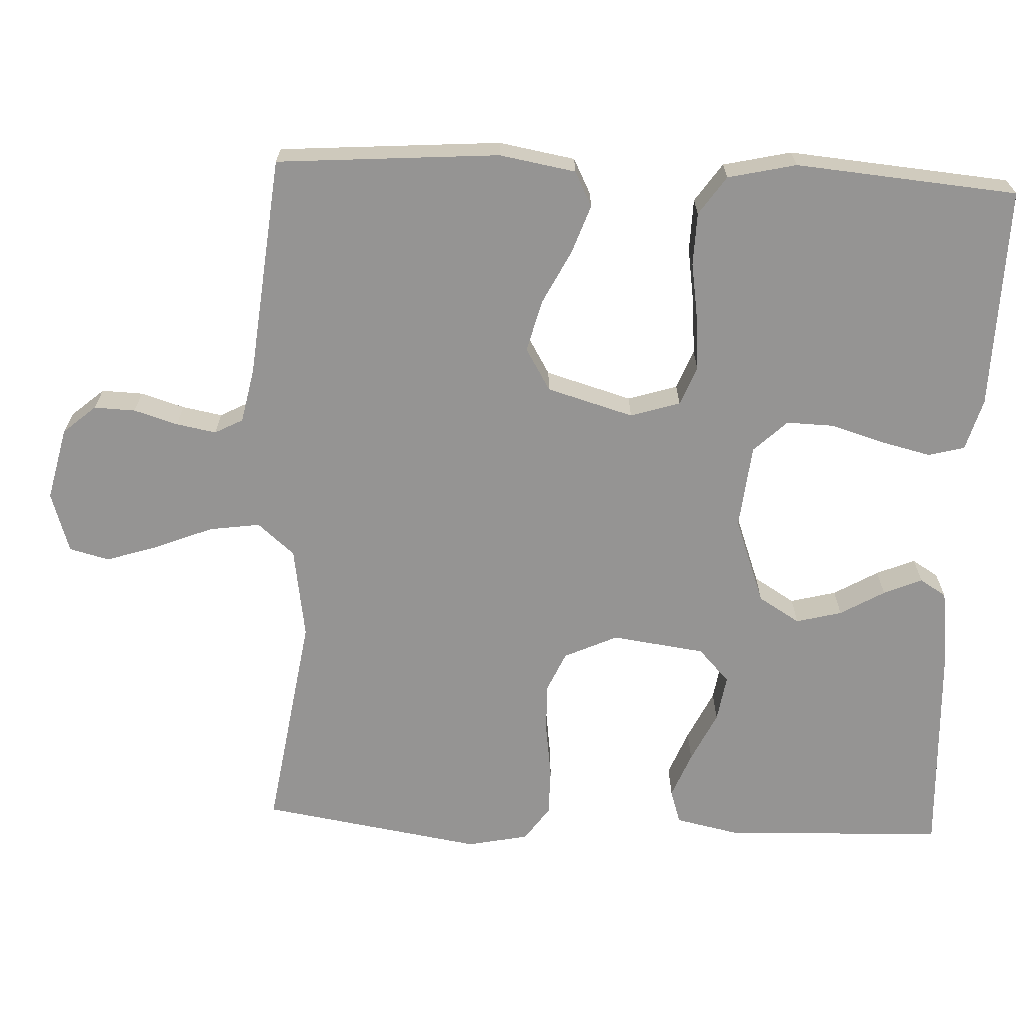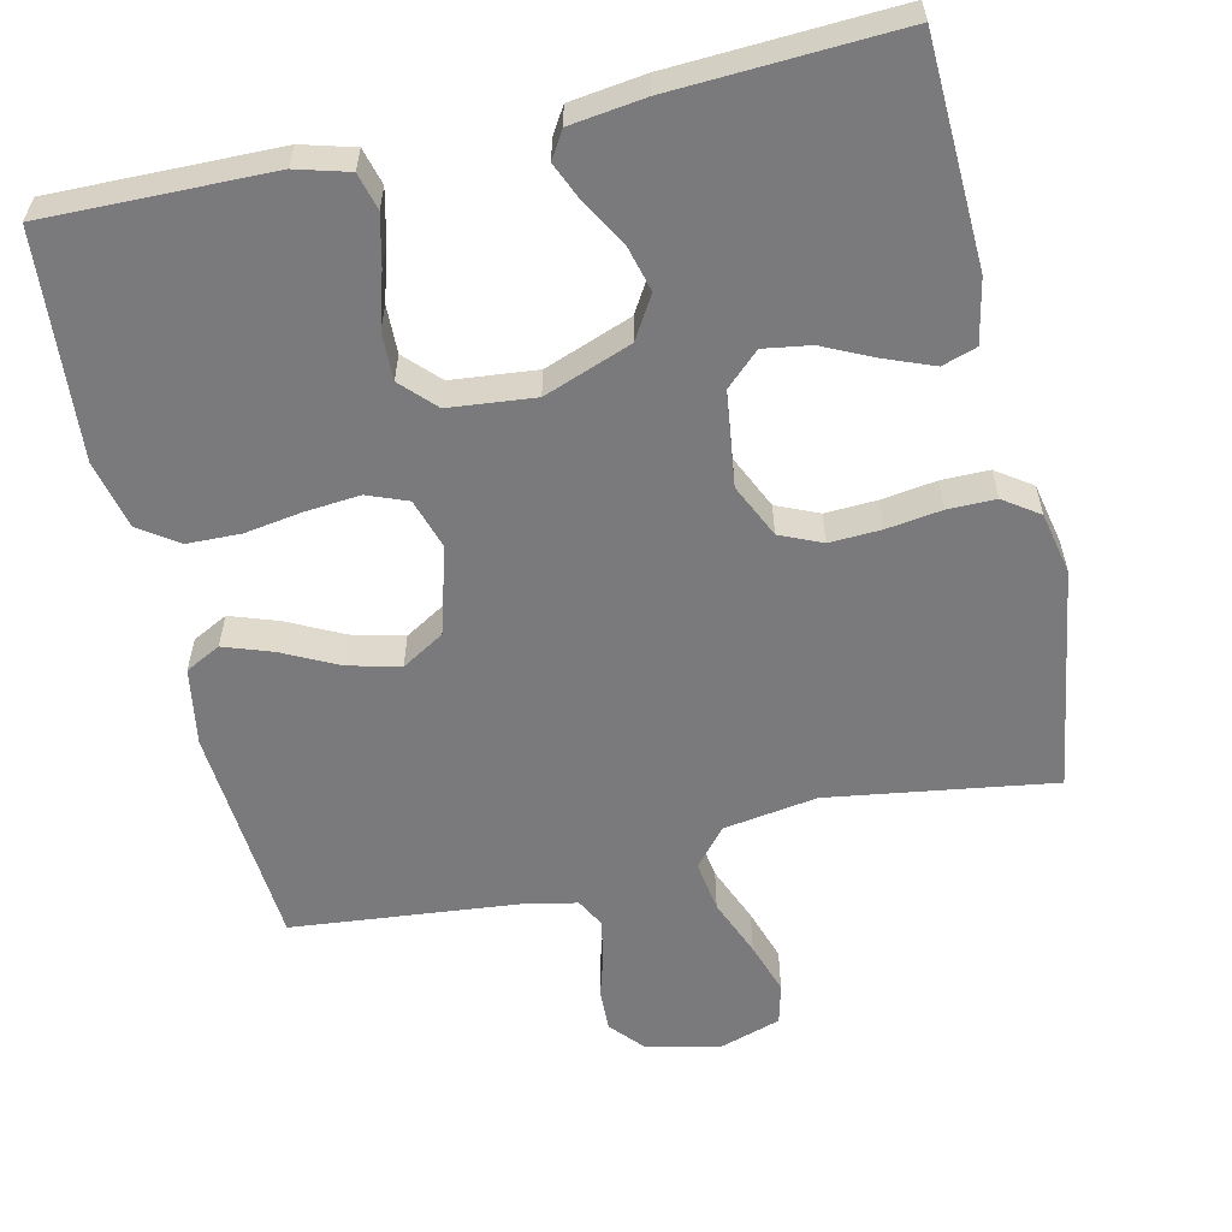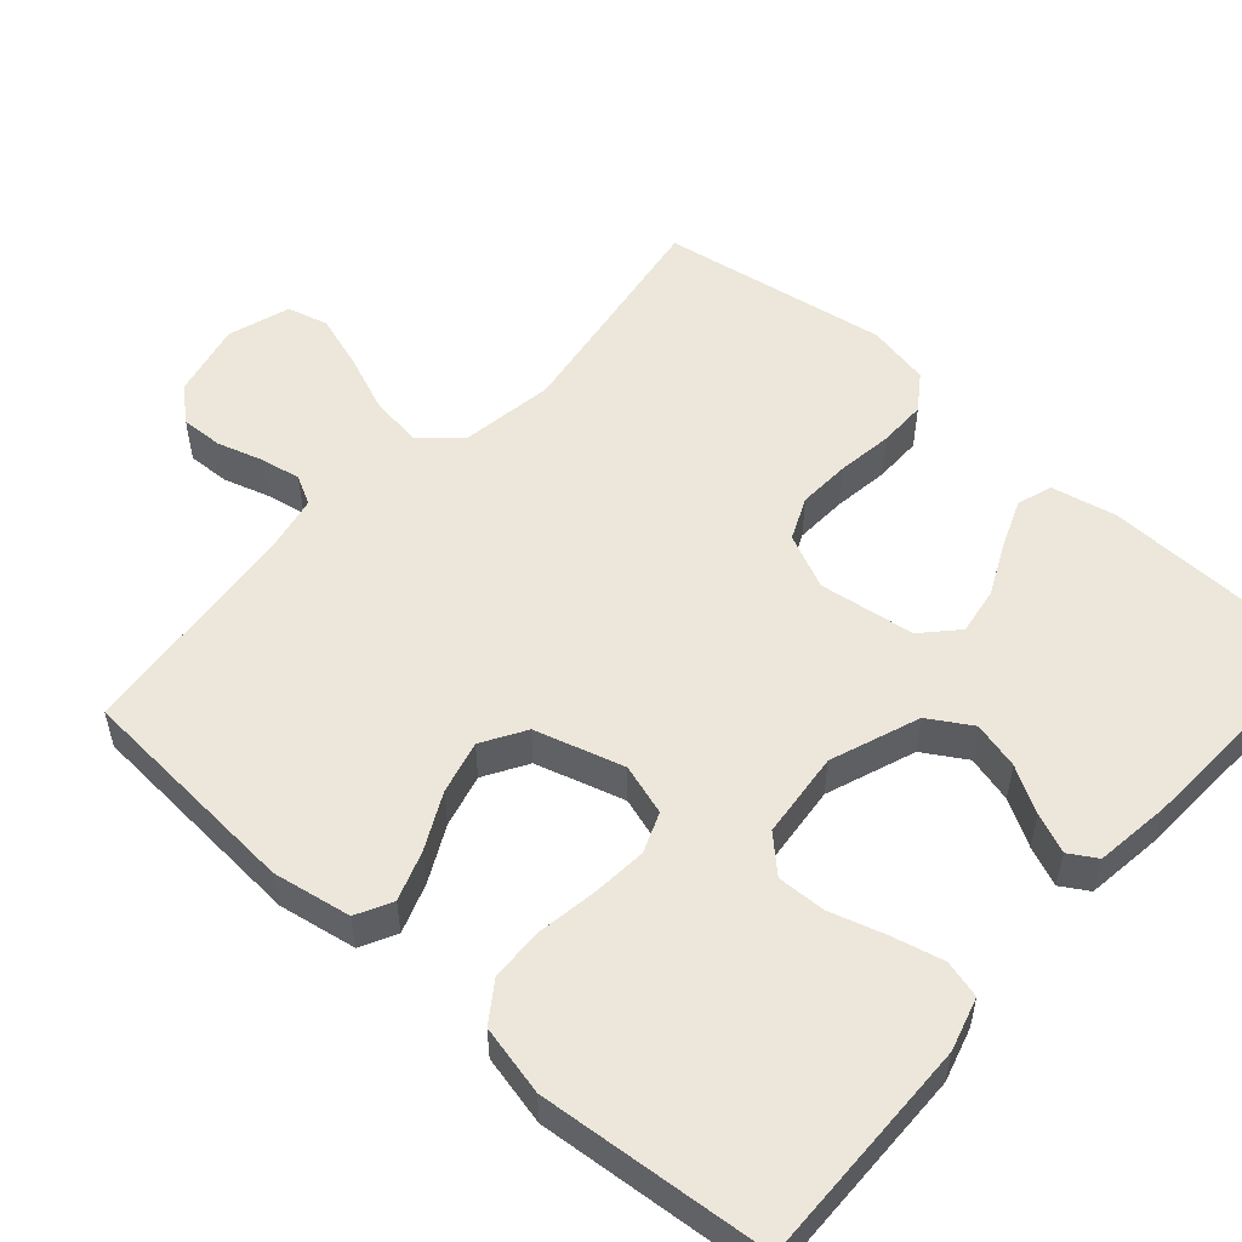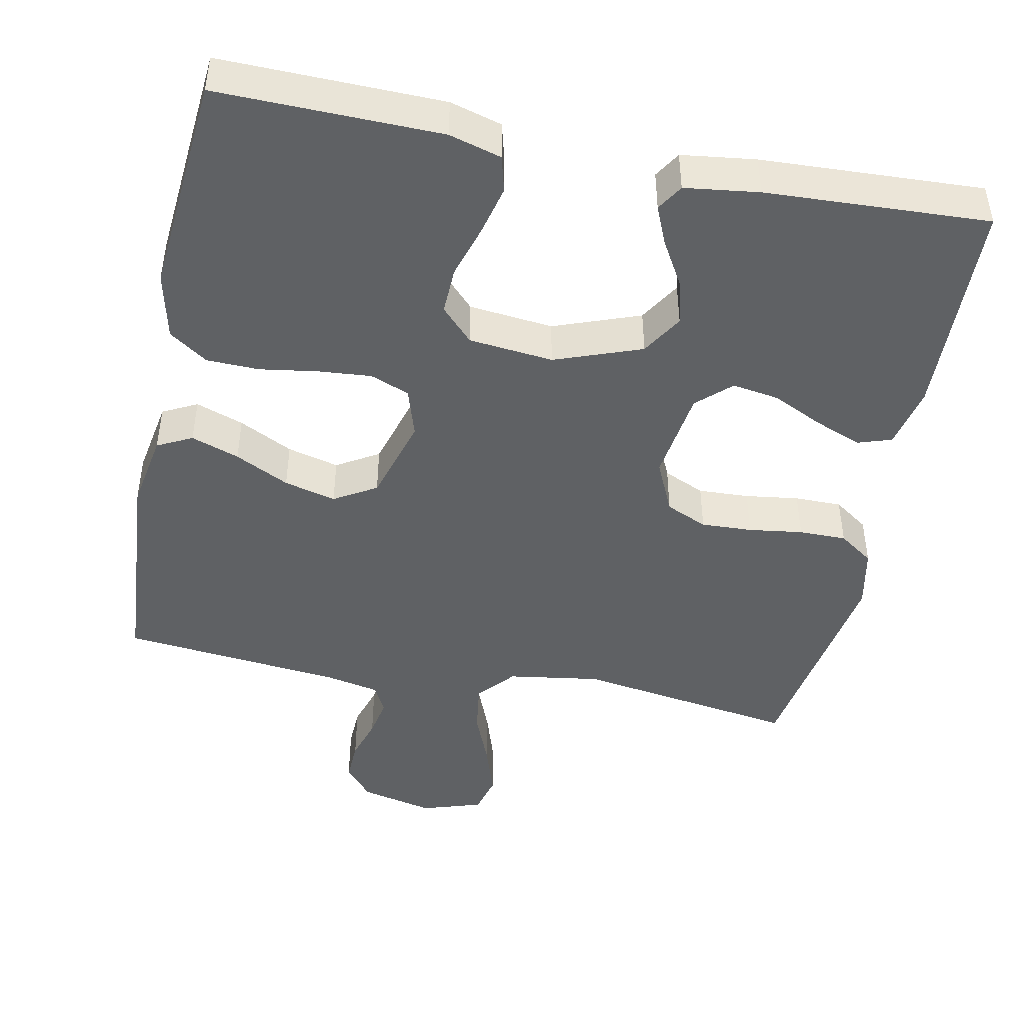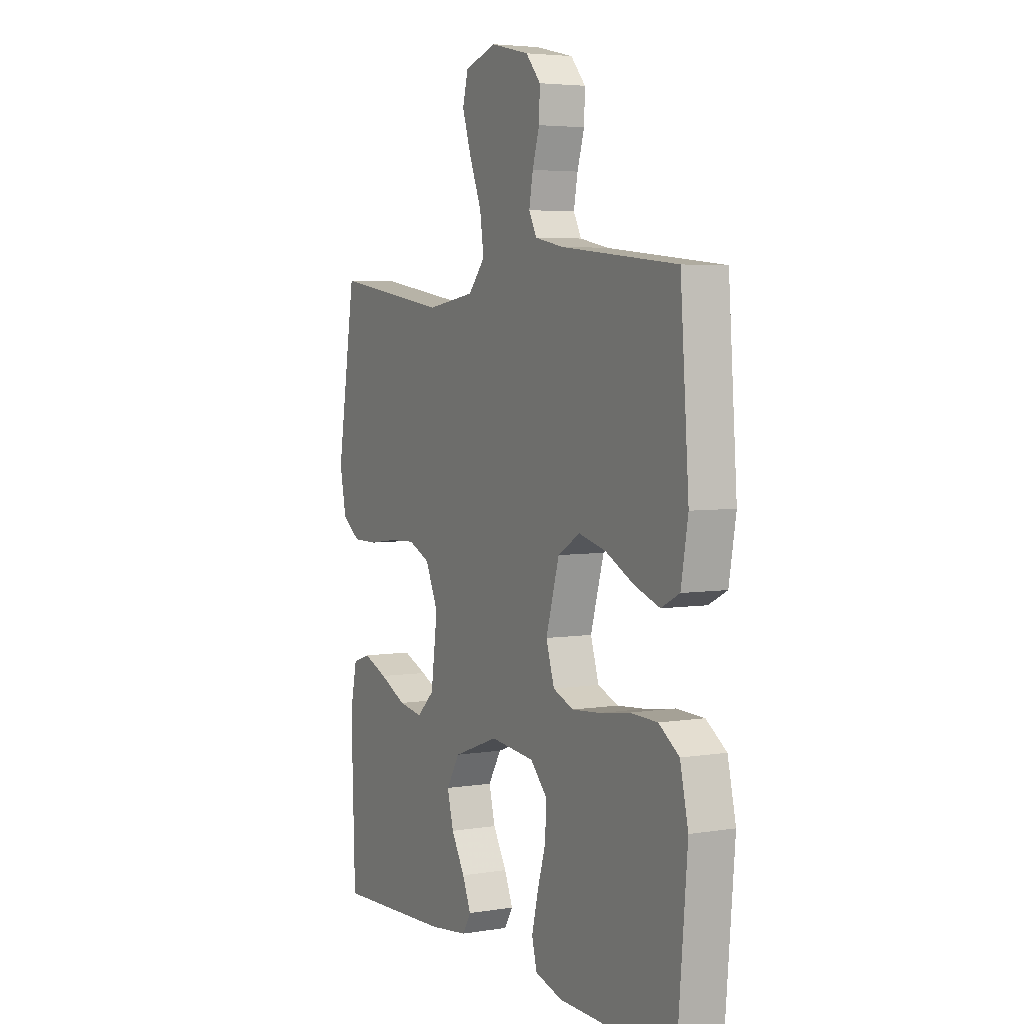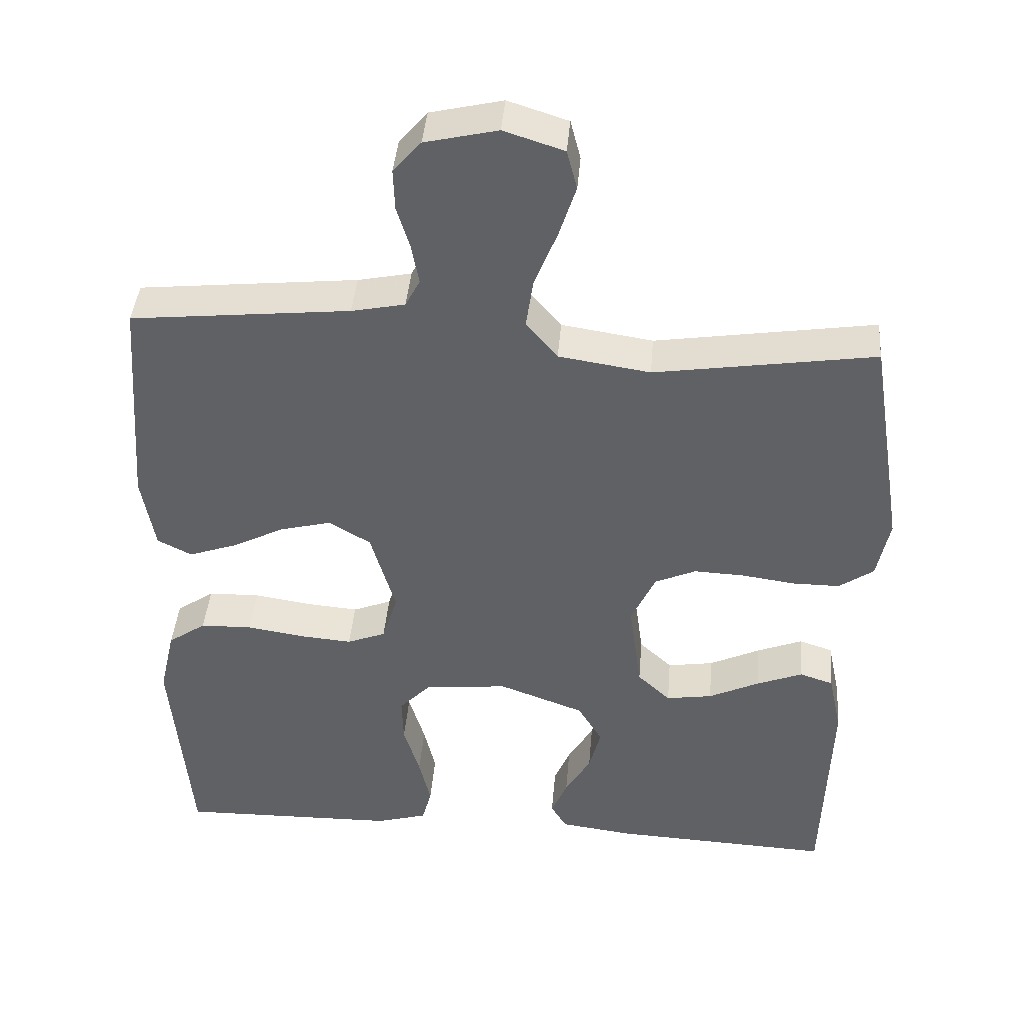
<metadata>
{"format":"obj","ext":"obj","renderer":"f3d","projection":"perspective","resolution":1024,"background":"white","views":[{"elev":-67.2,"azim":87.5,"up":"+Y"},{"elev":-58.2,"azim":-166.9,"up":"+Y"},{"elev":53.4,"azim":131.6,"up":"+Y"},{"elev":-45.5,"azim":168.6,"up":"+Y"},{"elev":4.5,"azim":62.4,"up":"+Z"},{"elev":41.6,"azim":-175.2,"up":"+Z"}]}
</metadata>
<code>
v 0.5 0.07 0.5
v 0.522 0.07 0.2
v 0.504 0.07 0.097
v 0.457 0.07 0.073
v 0.392 0.07 0.096
v 0.319 0.07 0.133
v 0.249 0.07 0.151
v 0.192 0.07 0.117
v 0.158 0.07 0
v 0.179 0.07 -0.067
v 0.232 0.07 -0.088
v 0.304 0.07 -0.082
v 0.382 0.07 -0.07
v 0.453 0.07 -0.072
v 0.505 0.07 -0.108
v 0.526 0.07 -0.2
v 0.5 0.07 -0.5
v 0.2 0.07 -0.494
v 0.13 0.07 -0.474
v 0.117 0.07 -0.425
v 0.133 0.07 -0.358
v 0.155 0.07 -0.285
v 0.157 0.07 -0.221
v 0.114 0.07 -0.176
v 0 0.07 -0.164
v -0.117 0.07 -0.207
v -0.151 0.07 -0.263
v -0.135 0.07 -0.325
v -0.1 0.07 -0.385
v -0.078 0.07 -0.437
v -0.1 0.07 -0.473
v -0.2 0.07 -0.486
v -0.5 0.07 -0.5
v -0.51 0.07 -0.2
v -0.492 0.07 -0.115
v -0.446 0.07 -0.1
v -0.383 0.07 -0.125
v -0.314 0.07 -0.158
v -0.251 0.07 -0.168
v -0.206 0.07 -0.126
v -0.189 0.07 0
v -0.222 0.07 0.072
v -0.278 0.07 0.097
v -0.347 0.07 0.094
v -0.42 0.07 0.084
v -0.484 0.07 0.084
v -0.531 0.07 0.117
v -0.548 0.07 0.2
v -0.5 0.07 0.5
v -0.2 0.07 0.454
v -0.075 0.07 0.473
v -0.032 0.07 0.523
v -0.042 0.07 0.592
v -0.073 0.07 0.669
v -0.096 0.07 0.74
v -0.082 0.07 0.794
v 0 0.07 0.82
v 0.099 0.07 0.797
v 0.137 0.07 0.753
v 0.135 0.07 0.697
v 0.117 0.07 0.638
v 0.107 0.07 0.584
v 0.127 0.07 0.546
v 0.2 0.07 0.531
v 0.5 0 0.5
v 0.522 0 0.2
v 0.504 0 0.097
v 0.457 0 0.073
v 0.392 0 0.096
v 0.319 0 0.133
v 0.249 0 0.151
v 0.192 0 0.117
v 0.158 0 0
v 0.179 0 -0.067
v 0.232 0 -0.088
v 0.304 0 -0.082
v 0.382 0 -0.07
v 0.453 0 -0.072
v 0.505 0 -0.108
v 0.526 0 -0.2
v 0.5 0 -0.5
v 0.2 0 -0.494
v 0.13 0 -0.474
v 0.117 0 -0.425
v 0.133 0 -0.358
v 0.155 0 -0.285
v 0.157 0 -0.221
v 0.114 0 -0.176
v 0 0 -0.164
v -0.117 0 -0.207
v -0.151 0 -0.263
v -0.135 0 -0.325
v -0.1 0 -0.385
v -0.078 0 -0.437
v -0.1 0 -0.473
v -0.2 0 -0.486
v -0.5 0 -0.5
v -0.51 0 -0.2
v -0.492 0 -0.115
v -0.446 0 -0.1
v -0.383 0 -0.125
v -0.314 0 -0.158
v -0.251 0 -0.168
v -0.206 0 -0.126
v -0.189 0 0
v -0.222 0 0.072
v -0.278 0 0.097
v -0.347 0 0.094
v -0.42 0 0.084
v -0.484 0 0.084
v -0.531 0 0.117
v -0.548 0 0.2
v -0.5 0 0.5
v -0.2 0 0.454
v -0.075 0 0.473
v -0.032 0 0.523
v -0.042 0 0.592
v -0.073 0 0.669
v -0.096 0 0.74
v -0.082 0 0.794
v 0 0 0.82
v 0.099 0 0.797
v 0.137 0 0.753
v 0.135 0 0.697
v 0.117 0 0.638
v 0.107 0 0.584
v 0.127 0 0.546
v 0.2 0 0.531
f 58 59 60 61
f 58 61 62
f 57 58 62
f 56 57 62
f 53 54 55 56
f 53 56 62 63
f 47 48 49 50
f 47 50 51
f 44 45 46 47
f 43 44 47 51
f 42 43 51 52
f 35 36 37 38
f 33 34 35 38
f 33 38 39
f 32 33 39 40
f 28 29 30 31
f 27 28 31 32
f 19 20 21 22
f 17 18 19 22
f 17 22 23
f 16 17 23 24
f 12 13 14 15
f 11 12 15 16
f 3 4 5 6
f 3 6 7
f 64 1 2 3
f 63 64 3 7
f 52 53 63 7
f 41 42 52 7
f 27 32 40 41
f 26 27 41
f 25 26 41
f 11 16 24 25
f 10 11 25 41
f 9 10 41
f 8 9 41
f 7 8 41
f 125 124 123 122
f 126 125 122
f 126 122 121
f 126 121 120
f 120 119 118 117
f 127 126 120 117
f 114 113 112 111
f 115 114 111
f 111 110 109 108
f 115 111 108 107
f 116 115 107 106
f 102 101 100 99
f 102 99 98 97
f 103 102 97
f 104 103 97 96
f 95 94 93 92
f 96 95 92 91
f 86 85 84 83
f 86 83 82 81
f 87 86 81
f 88 87 81 80
f 79 78 77 76
f 80 79 76 75
f 70 69 68 67
f 71 70 67
f 67 66 65 128
f 71 67 128 127
f 71 127 117 116
f 71 116 106 105
f 105 104 96 91
f 105 91 90
f 105 90 89
f 89 88 80 75
f 105 89 75 74
f 105 74 73
f 105 73 72
f 105 72 71
f 1 65 66 2
f 2 66 67 3
f 3 67 68 4
f 4 68 69 5
f 5 69 70 6
f 6 70 71 7
f 7 71 72 8
f 8 72 73 9
f 9 73 74 10
f 10 74 75 11
f 11 75 76 12
f 12 76 77 13
f 13 77 78 14
f 14 78 79 15
f 15 79 80 16
f 16 80 81 17
f 17 81 82 18
f 18 82 83 19
f 19 83 84 20
f 20 84 85 21
f 21 85 86 22
f 22 86 87 23
f 23 87 88 24
f 24 88 89 25
f 25 89 90 26
f 26 90 91 27
f 27 91 92 28
f 28 92 93 29
f 29 93 94 30
f 30 94 95 31
f 31 95 96 32
f 32 96 97 33
f 33 97 98 34
f 34 98 99 35
f 35 99 100 36
f 36 100 101 37
f 37 101 102 38
f 38 102 103 39
f 39 103 104 40
f 40 104 105 41
f 41 105 106 42
f 42 106 107 43
f 43 107 108 44
f 44 108 109 45
f 45 109 110 46
f 46 110 111 47
f 47 111 112 48
f 48 112 113 49
f 49 113 114 50
f 50 114 115 51
f 51 115 116 52
f 52 116 117 53
f 53 117 118 54
f 54 118 119 55
f 55 119 120 56
f 56 120 121 57
f 57 121 122 58
f 58 122 123 59
f 59 123 124 60
f 60 124 125 61
f 61 125 126 62
f 62 126 127 63
f 63 127 128 64
f 64 128 65 1

</code>
